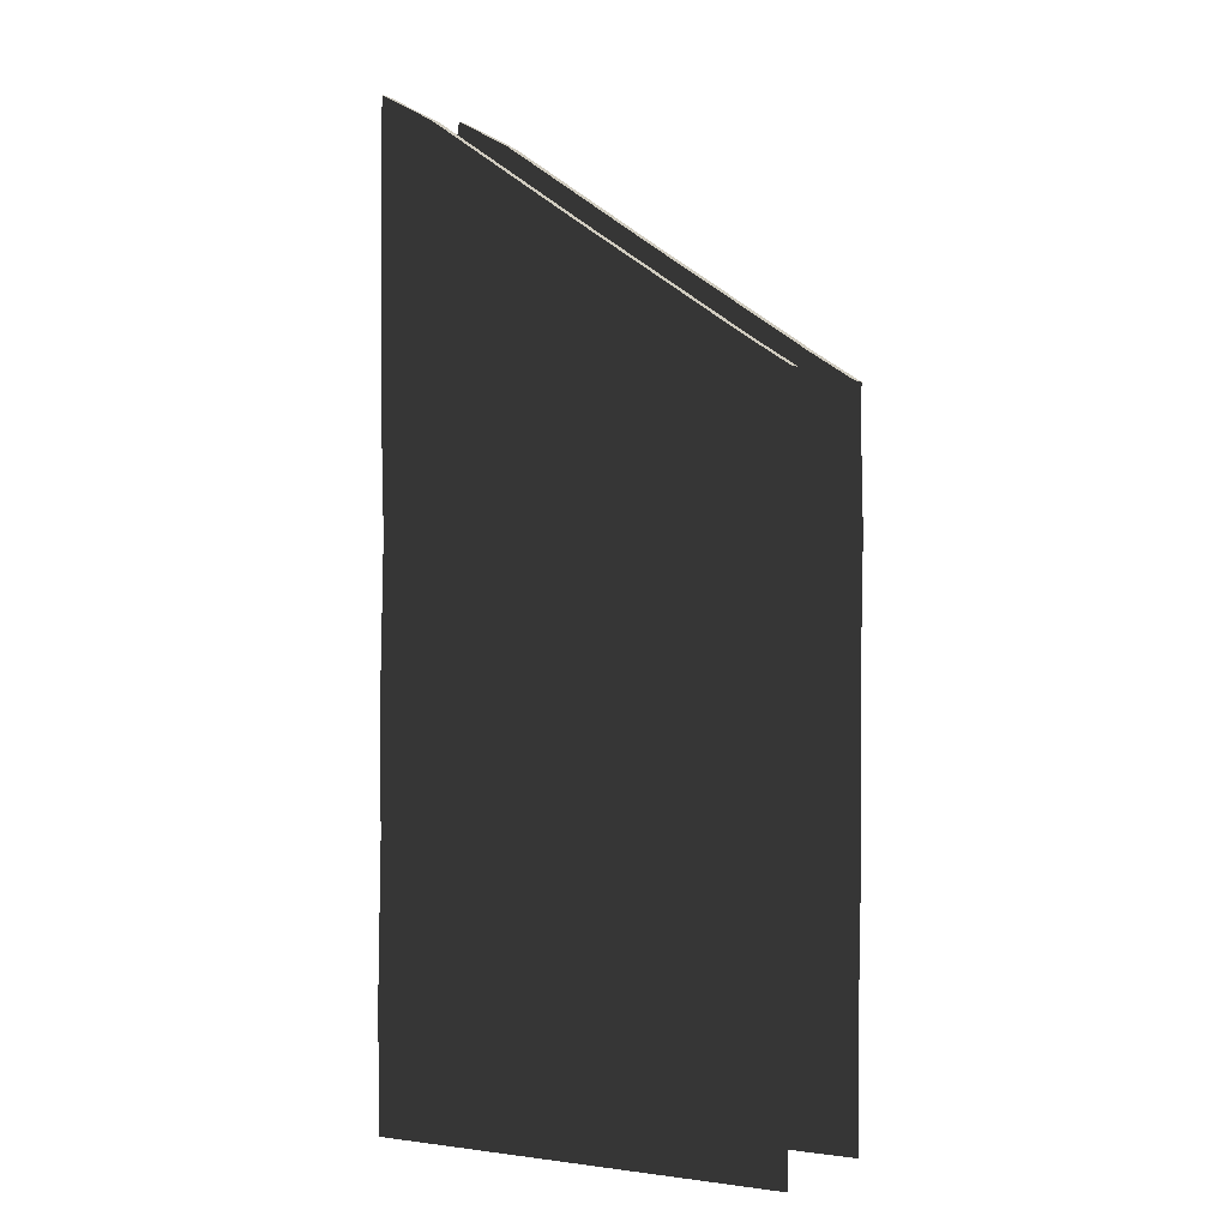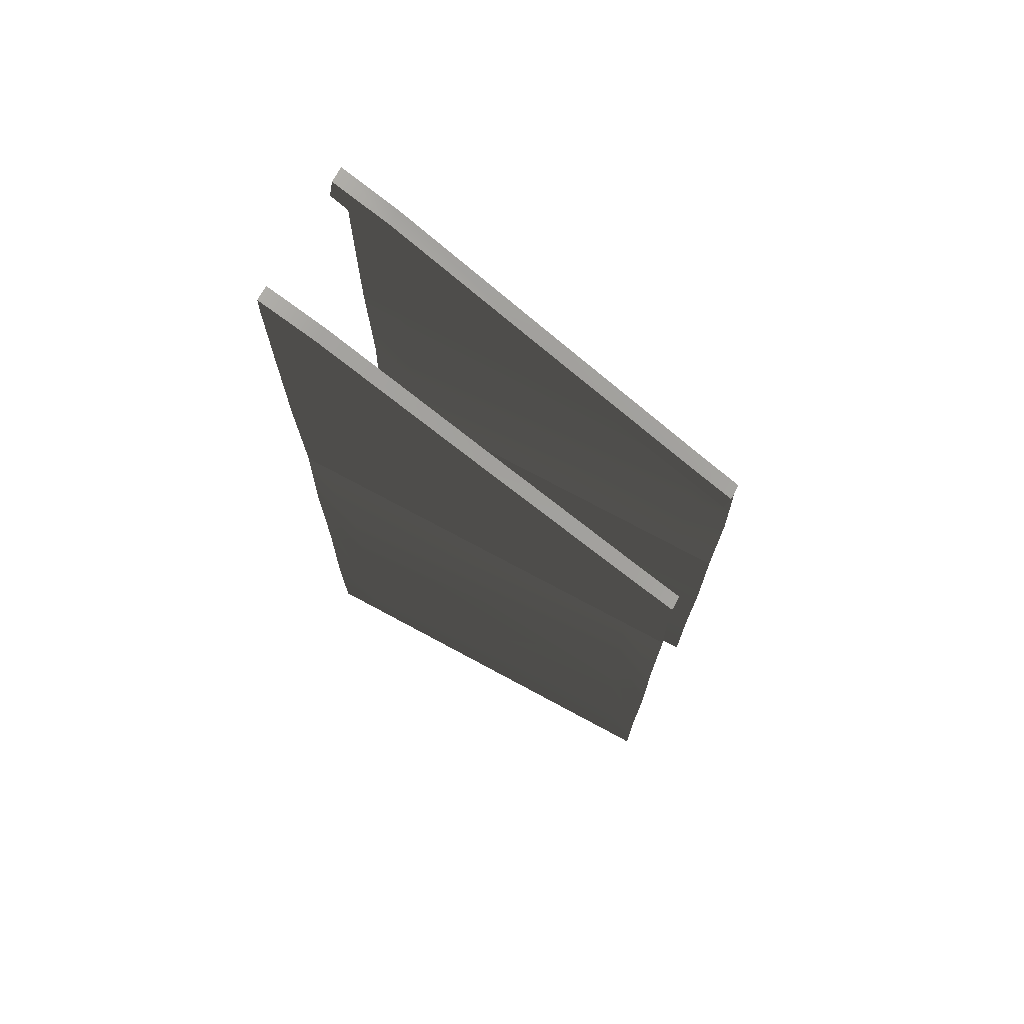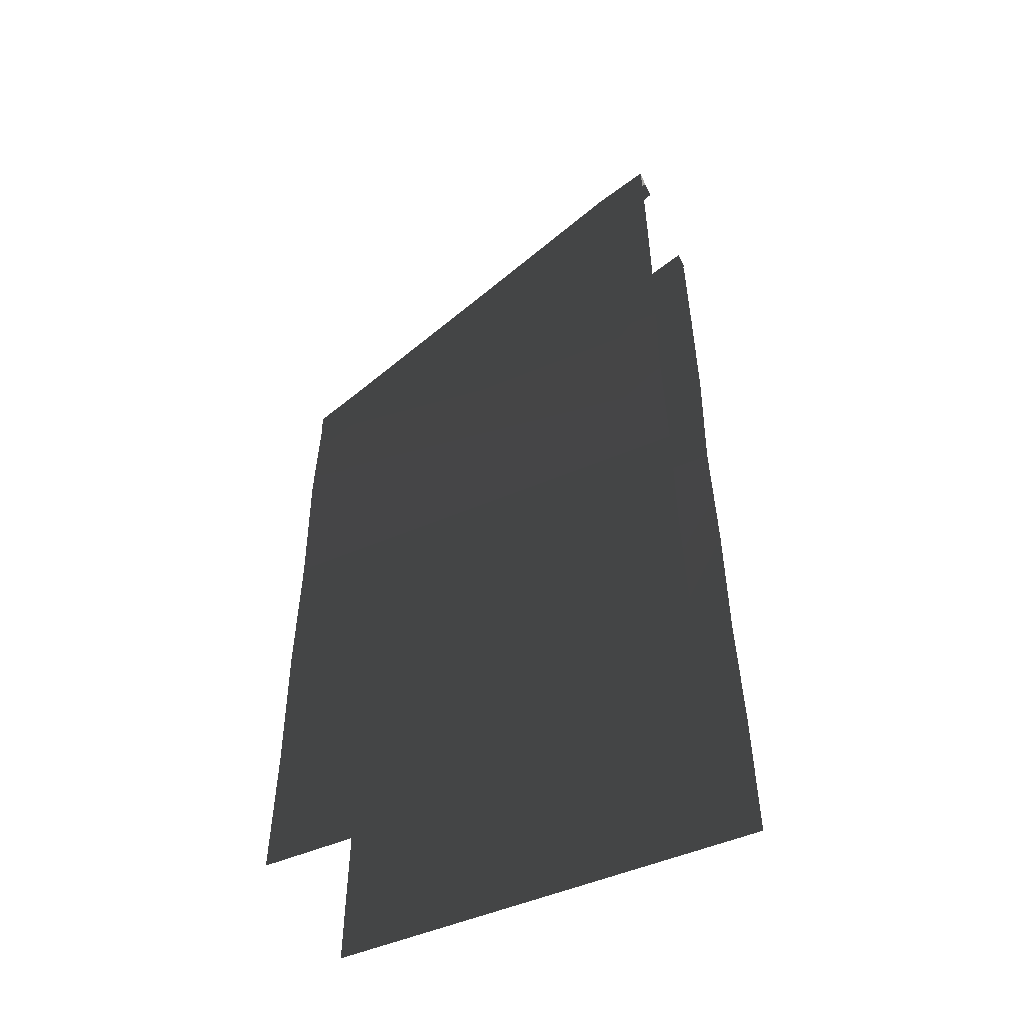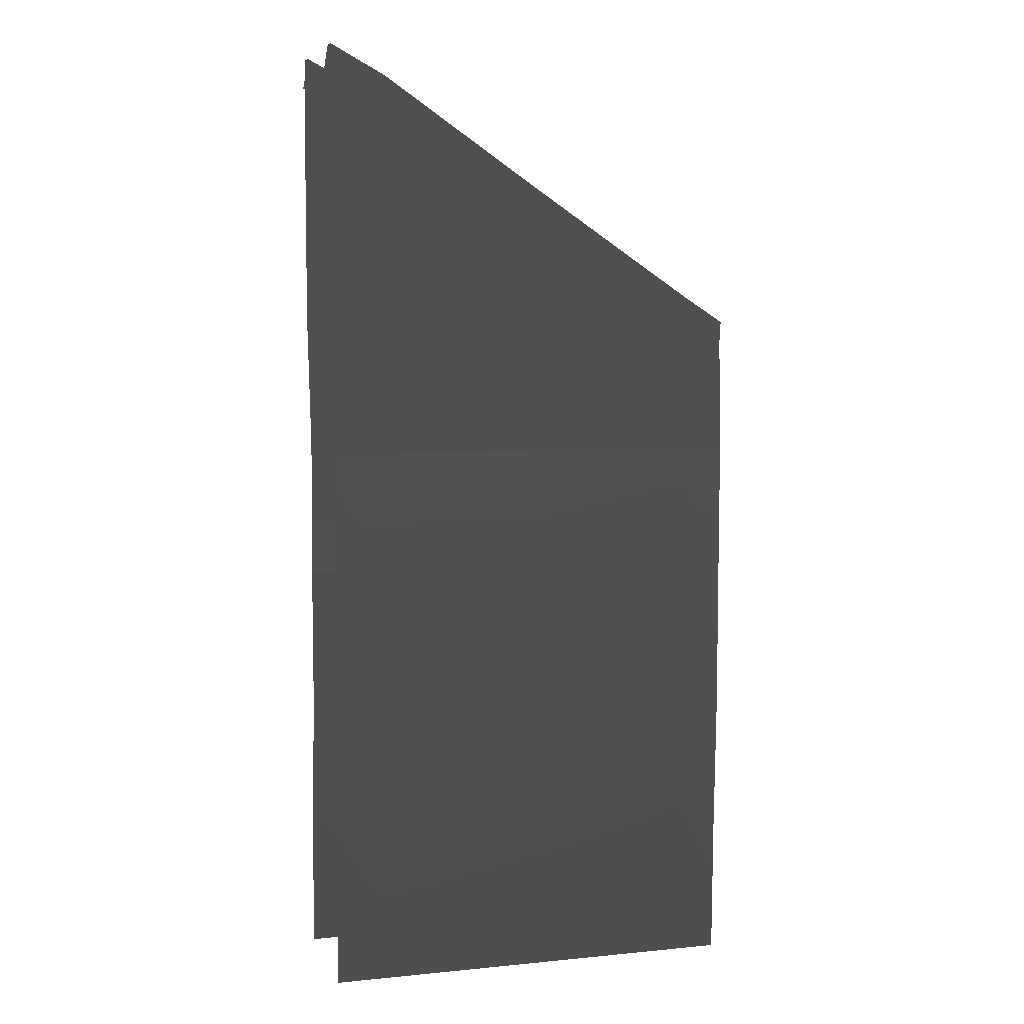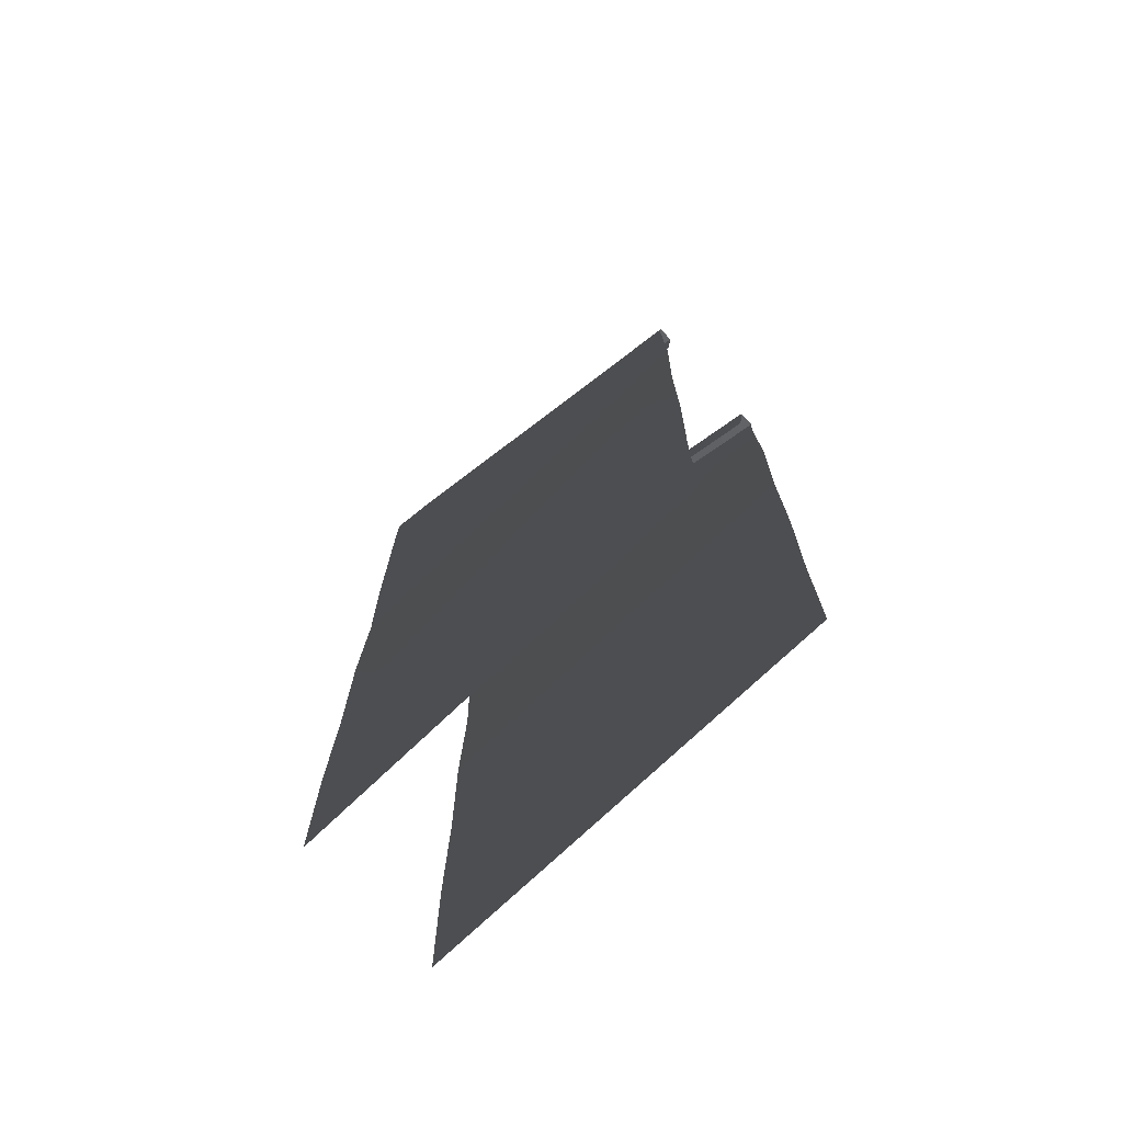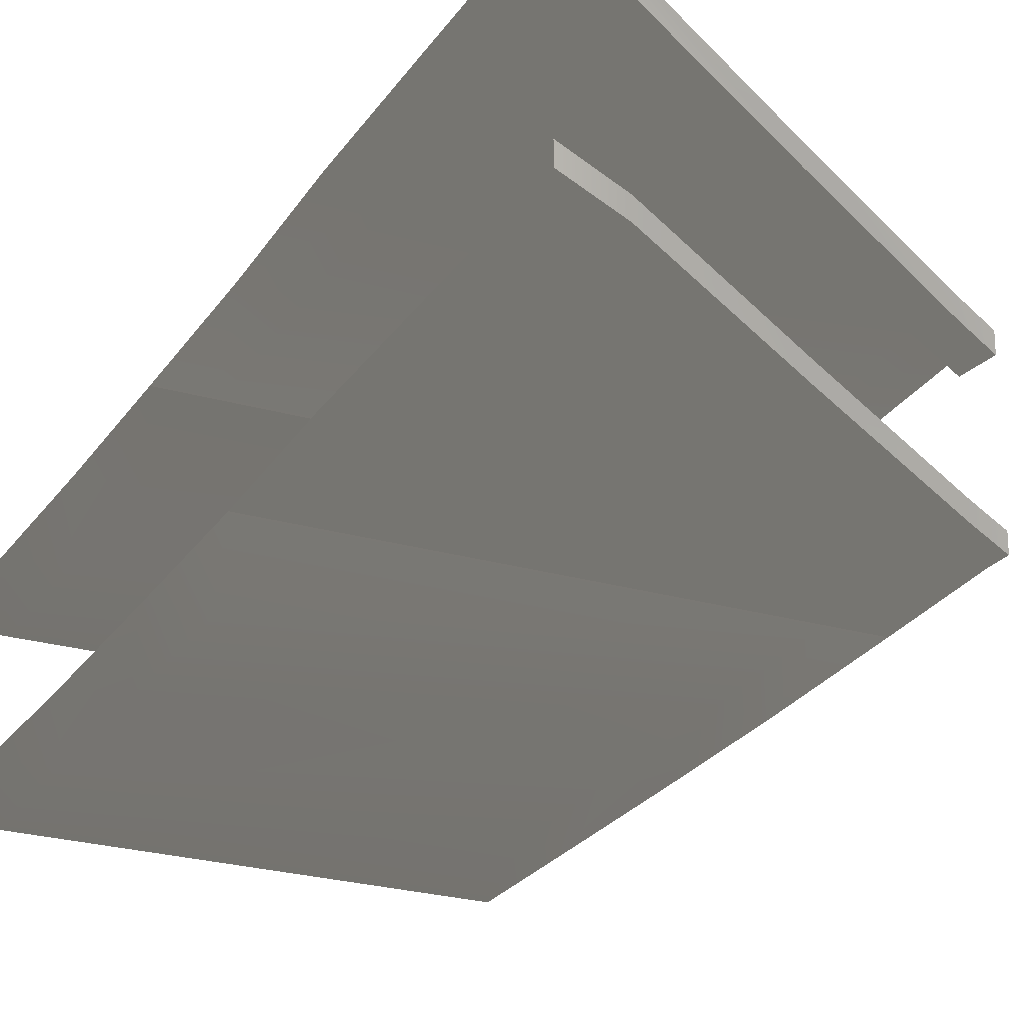
<metadata>
{"format":"obj","ext":"obj","renderer":"f3d","projection":"perspective","resolution":1024,"background":"white","views":[{"elev":-0.6,"azim":-149.7,"up":"+Y"},{"elev":72.6,"azim":-151.6,"up":"+Y"},{"elev":-51.8,"azim":24.7,"up":"+Y"},{"elev":6.3,"azim":163.7,"up":"+Y"},{"elev":-74.0,"azim":-136.3,"up":"+Y"},{"elev":-24.6,"azim":154.6,"up":"+Z"}]}
</metadata>
<code>
g Shape49
v 27.5 98.25 -51.52
v 118.2 98.25 -51.5
v 118.2 0.0001726 -51.5
v -122.7 0.6761 -51.57
v -121.5 18.94 51.5
v -153.1 -1.381 51.49
v -122.7 0.6603 51.5
v -121.4 18.94 -40.79
v -121.4 18.94 -51.57
v -153 -1.381 -51.58
v -153 -1.381 -40.8
v 151.4 180.1 -51.49
v 118 157.6 -51.5
v 111.1 177.2 -51.5
v 150.7 198.6 -51.49
v 29.65 98.25 51.54
v 118 157.3 51.57
v 111 177.2 51.57
v -3.909 98.25 51.53
v 150.7 198.6 -40.7
v 150.7 198.6 -51.49
v 111.1 177.2 -51.5
v 111.1 177.2 -40.72
v -122.2 -97.64 -51.57
v -153.8 -97.64 -51.58
v -152.2 -16.71 -51.58
v -122.7 0.6761 -51.57
v -152.2 -16.43 51.49
v -153.8 -97.64 51.49
v -122.2 -97.64 51.49
v -122.7 0.6603 51.5
v -152.2 -16.43 51.49
v -122.2 -97.64 -51.57
v 118.2 -97.64 -51.5
v 118.2 -198.4 -53.47
v -123.1 -198.4 -53.54
v -152.9 -198.4 49.52
v -123.1 -198.4 49.53
v 118.2 -298.9 -53.07
v -124 -298.9 -53.14
v -152.9 -198.4 49.52
v -153 -298.9 49.91
v -124 -298.9 49.92
v -123.1 -198.4 49.53
v 118.2 -399.7 -53.38
v -124.8 -399.7 -53.46
v -151.3 -399.7 49.6
v -124.9 -399.7 49.61
v 118.2 -498.1 -52.49
v -125.7 -498.1 -52.56
v -150.9 -498.1 50.5
v -125.7 -498.1 50.51
v 29.65 98.25 51.54
v 118.2 98.25 51.57
v 118 157.3 51.57
v 118 157.6 -51.5
v 151.4 180.1 -51.49
v 151.6 98.25 -51.49
v -153 -1.381 -51.58
v -122.7 0.6761 -51.57
v -152.2 -16.71 -51.58
v -122.7 0.6761 -51.57
v -153 -1.381 -51.58
v -121.4 18.94 -51.57
v -3.878 98.25 -51.53
v -3.881 98.25 -40.75
v 118.2 -97.64 -51.5
v 149.3 -97.64 51.58
v 151.6 0.0001727 51.58
v 118.2 0.0001727 51.57
v 118.2 -97.64 51.57
v -152.8 -198.4 -53.55
v -153.8 -97.64 -51.58
v 118.2 -198.4 49.6
v 150.3 -198.4 49.61
v -153 -298.9 -53.15
v 150.3 -198.4 49.61
v 118.2 -198.4 49.6
v 118.2 -298.9 50
v 150.1 -298.9 50.01
v -151.3 -399.7 -53.46
v 118.2 -399.7 49.68
v 151.8 -399.7 49.69
v -150.9 -498.1 -52.57
v 118.2 -498.1 50.58
v 152.2 -498.1 50.59
v 151.6 98.25 51.58
v -3.878 98.25 -51.53
v 27.5 98.25 -51.52
v 151.6 0.0001726 -51.49
v 151.3 180 51.58
v 150.7 198.6 51.58
v 149.3 -97.64 -51.49
v 150.3 -198.4 -53.46
v 150.1 -298.9 -53.06
v 151.8 -399.7 -53.37
v 152.2 -498.1 -52.48
v 151.3 180 51.58
v 149.3 -97.64 -51.49
v -121.5 18.94 51.5
v -121.5 18.94 39.91
v -153.1 -1.381 39.9
v -153.1 -1.381 51.49
v 150.7 198.6 51.58
v 150.7 198.6 39.99
v 111 177.2 39.98
v 111 177.2 51.57
v -3.909 98.25 51.53
v -3.905 98.25 39.95
v -149.9 -25.12 -40.79
v -118.3 -4.795 -40.79
v -121.4 18.94 -40.79
v -153 -1.381 -40.8
v 121.1 153.4 -40.71
v 154.5 176.1 -40.7
v 150.7 198.6 -40.7
v 111.1 177.2 -40.72
v 5.038 74.52 -40.75
v -3.881 98.25 -40.75
v -118.3 -4.795 39.91
v -149.9 -25.12 39.9
v -153.1 -1.381 39.9
v -121.5 18.94 39.91
v 154.5 176.1 39.99
v 121.1 153.4 39.98
v 111 177.2 39.98
v 150.7 198.6 39.99
v 5.013 74.52 39.95
v -3.905 98.25 39.95
f 3 1 2
f 1 3 4
f 26 24 25
f 24 26 27
f 30 28 29
f 28 30 31
f 35 33 34
f 33 35 36
f 38 29 37
f 29 38 30
f 39 36 35
f 36 39 40
f 43 41 42
f 41 43 44
f 45 40 39
f 40 45 46
f 48 42 47
f 42 48 43
f 49 46 45
f 46 49 50
f 52 47 51
f 47 52 48
f 55 53 54
f 57 2 56
f 2 57 58
f 24 3 67
f 3 24 27
f 70 68 69
f 68 70 71
f 72 33 36
f 33 72 73
f 74 68 71
f 68 74 75
f 76 36 40
f 36 76 72
f 79 77 78
f 77 79 80
f 81 40 46
f 40 81 76
f 82 80 79
f 80 82 83
f 84 46 50
f 46 84 81
f 85 83 82
f 83 85 86
f 70 87 54
f 87 70 69
f 3 58 90
f 58 3 2
f 35 93 94
f 93 35 34
f 39 94 95
f 94 39 35
f 45 95 96
f 95 45 39
f 49 96 97
f 96 49 45
f 87 55 54
f 55 87 98
f 56 2 1
f 99 3 90
f 3 99 67
f 71 31 30
f 31 71 70
f 74 30 38
f 30 74 71
f 79 44 43
f 44 79 78
f 82 43 48
f 43 82 79
f 85 48 52
f 48 85 82
f 70 53 31
f 53 70 54
f 7 5 6
f 10 8 9
f 8 10 11
f 14 12 13
f 12 14 15
f 18 16 17
f 16 18 19
f 22 20 21
f 20 22 23
f 32 7 6
f 61 59 60
f 64 62 63
f 7 19 5
f 19 7 16
f 8 65 9
f 65 8 66
f 88 62 64
f 62 88 89
f 14 89 88
f 89 14 13
f 18 91 92
f 91 18 17
f 66 22 65
f 22 66 23
f 102 100 101
f 100 102 103
f 106 104 105
f 104 106 107
f 101 108 109
f 108 101 100
f 109 107 106
f 107 109 108
f 112 110 111
f 110 112 113
f 116 114 115
f 114 116 117
f 119 111 118
f 111 119 112
f 117 118 114
f 118 117 119
f 122 120 121
f 120 122 123
f 126 124 125
f 124 126 127
f 123 128 120
f 128 123 129
f 129 125 128
f 125 129 126

</code>
